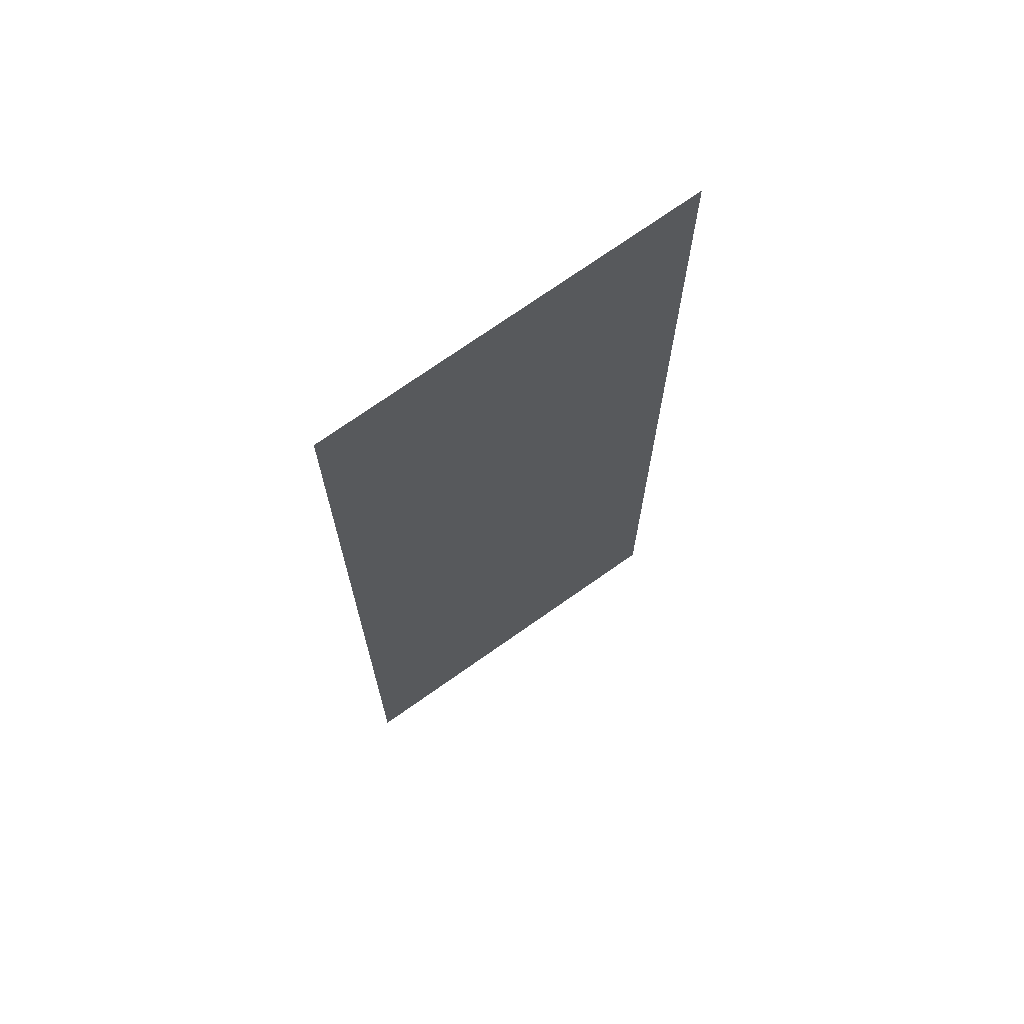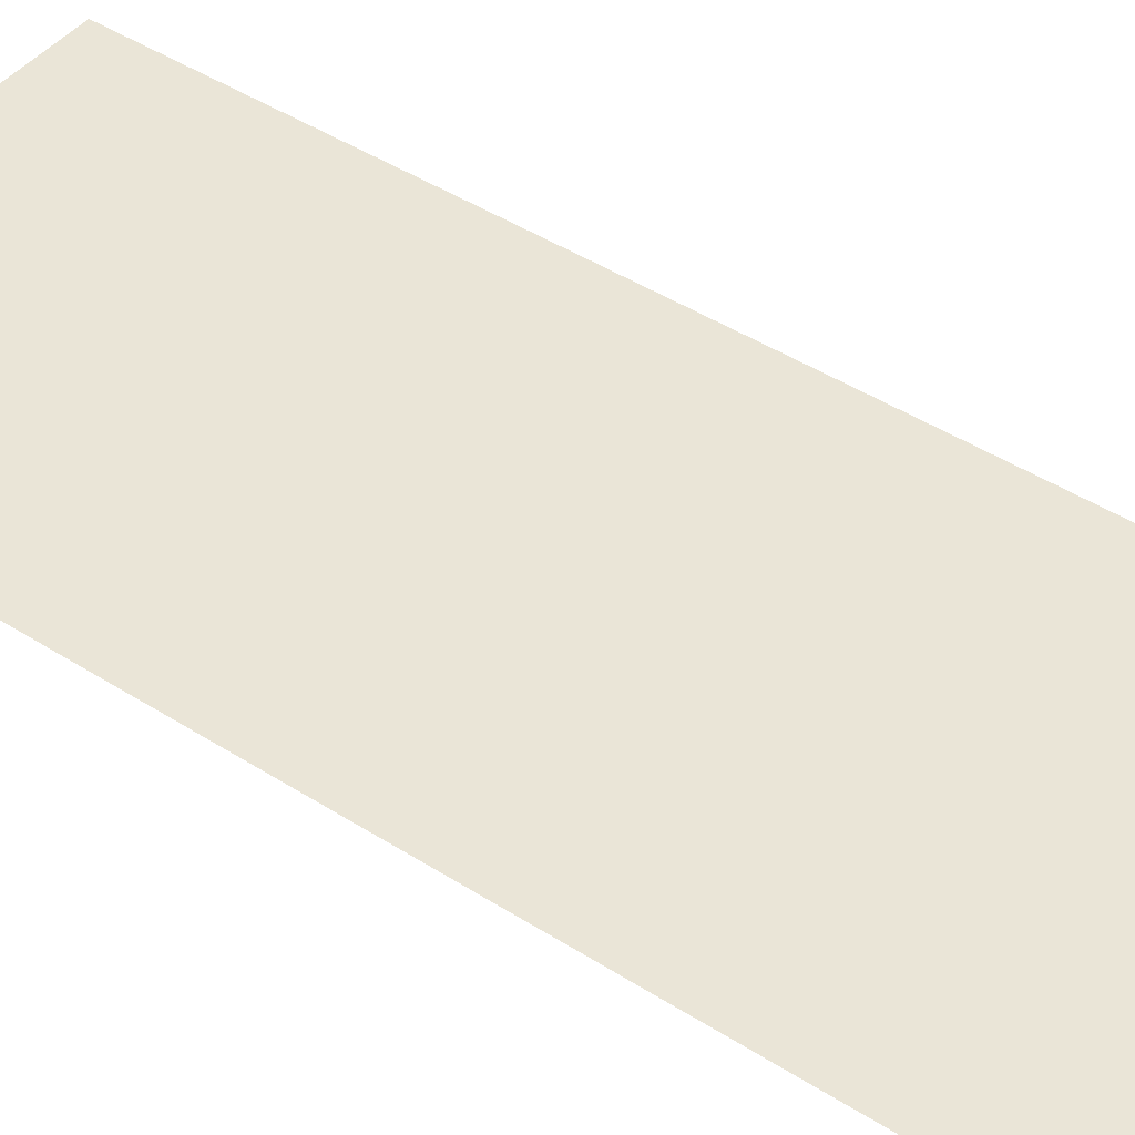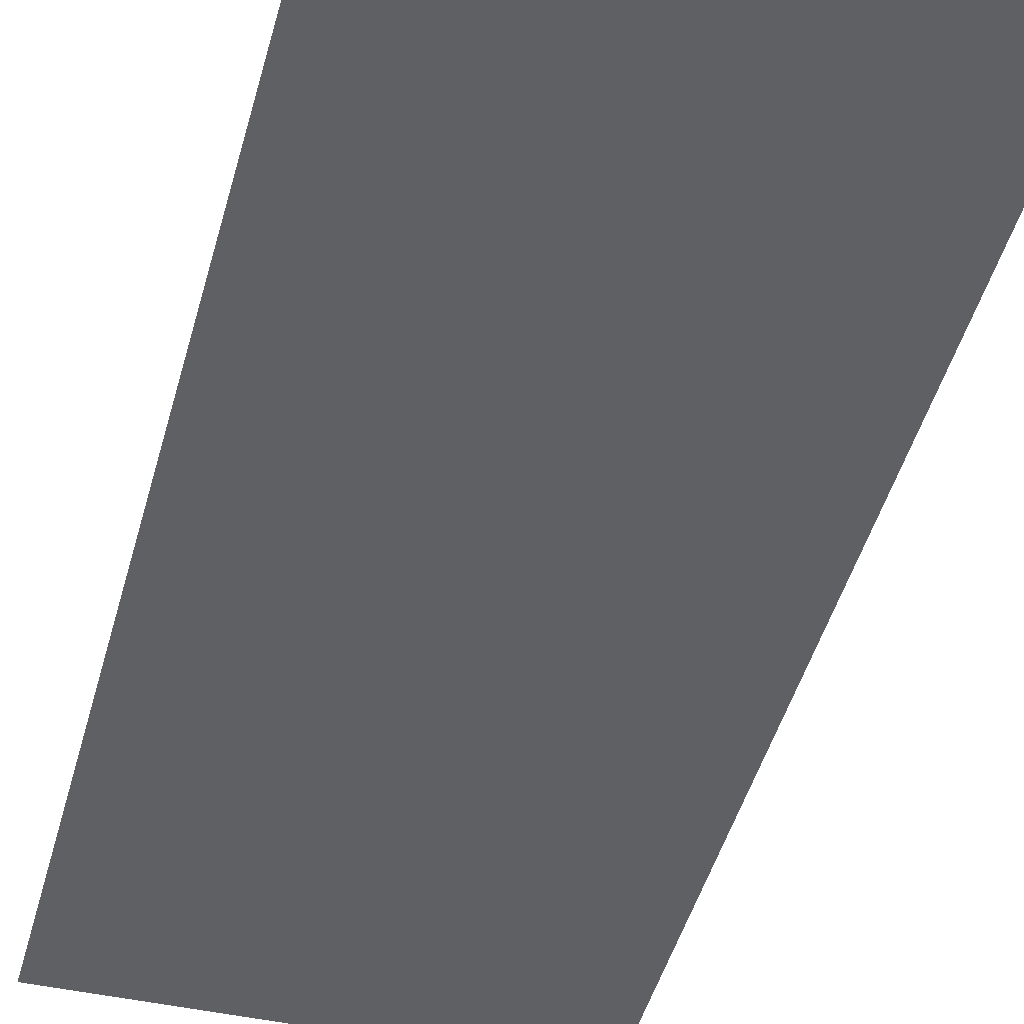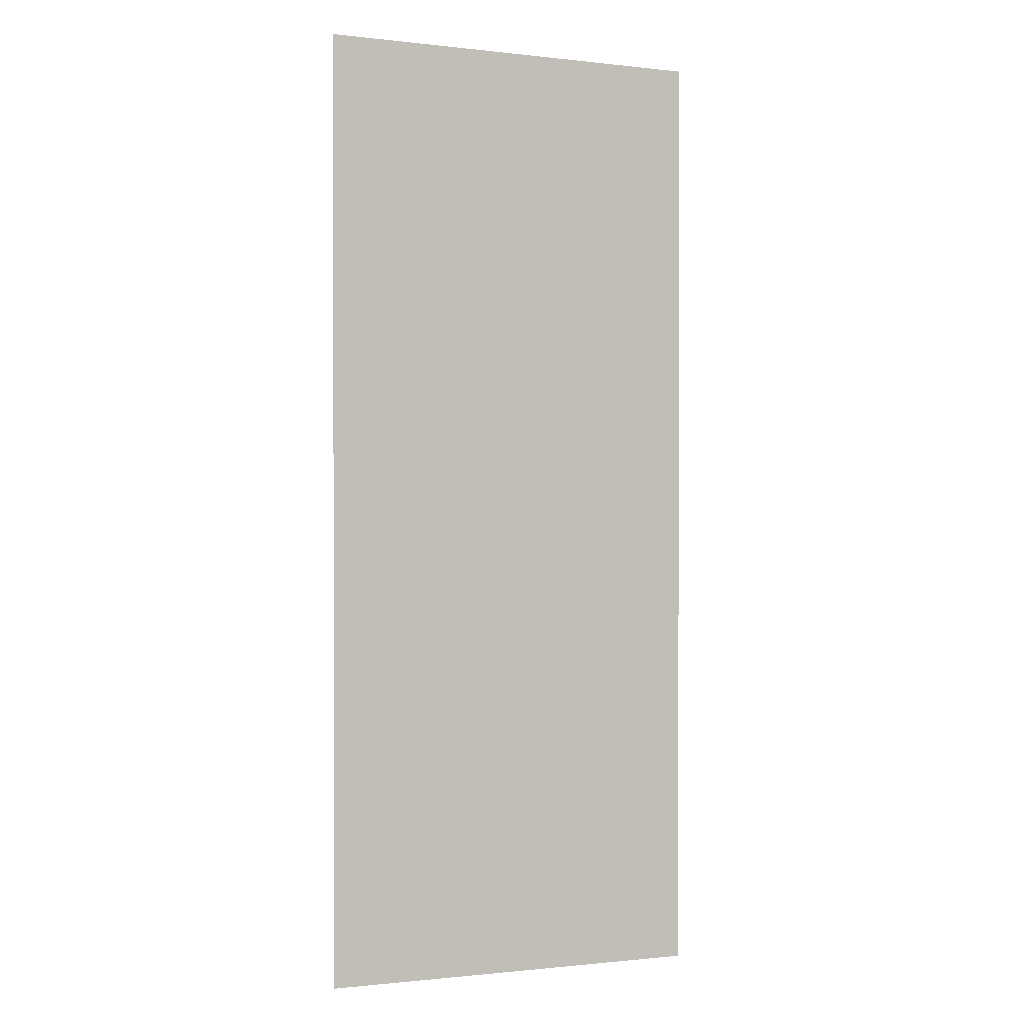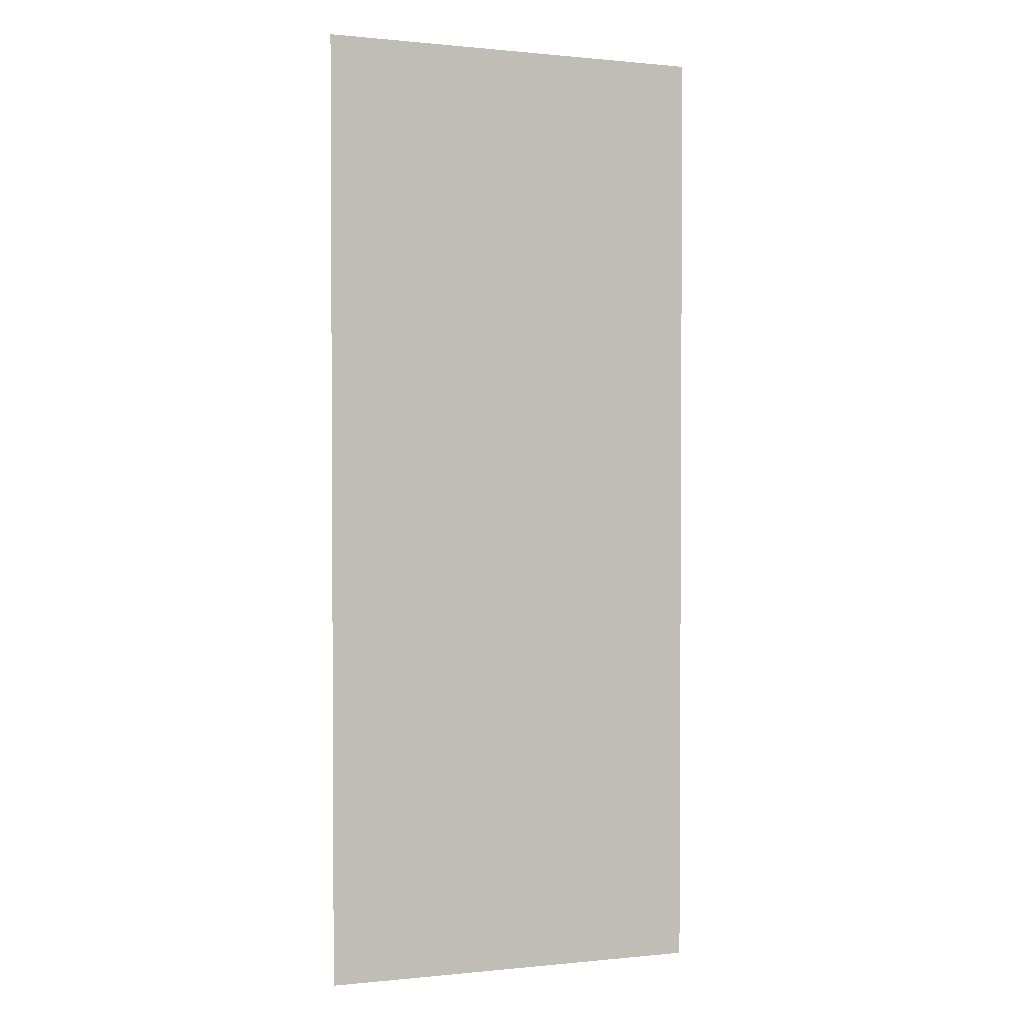
<metadata>
{"format":"obj","ext":"obj","renderer":"f3d","projection":"perspective","resolution":1024,"background":"white","views":[{"elev":70.5,"azim":144.6,"up":"+Y"},{"elev":44.4,"azim":126.8,"up":"+Z"},{"elev":-44.3,"azim":165.5,"up":"+Z"},{"elev":0.7,"azim":-20.9,"up":"+Y"},{"elev":2.1,"azim":-19.2,"up":"+Y"}]}
</metadata>
<code>
o mesh5_lod8.obj
v 1.5 2.354e-05 32
v 1.5 3 32
v 2.7 2.975 32
v 2.7 -1.788e-06 32
f 1 2 3
f 3 4 1

</code>
